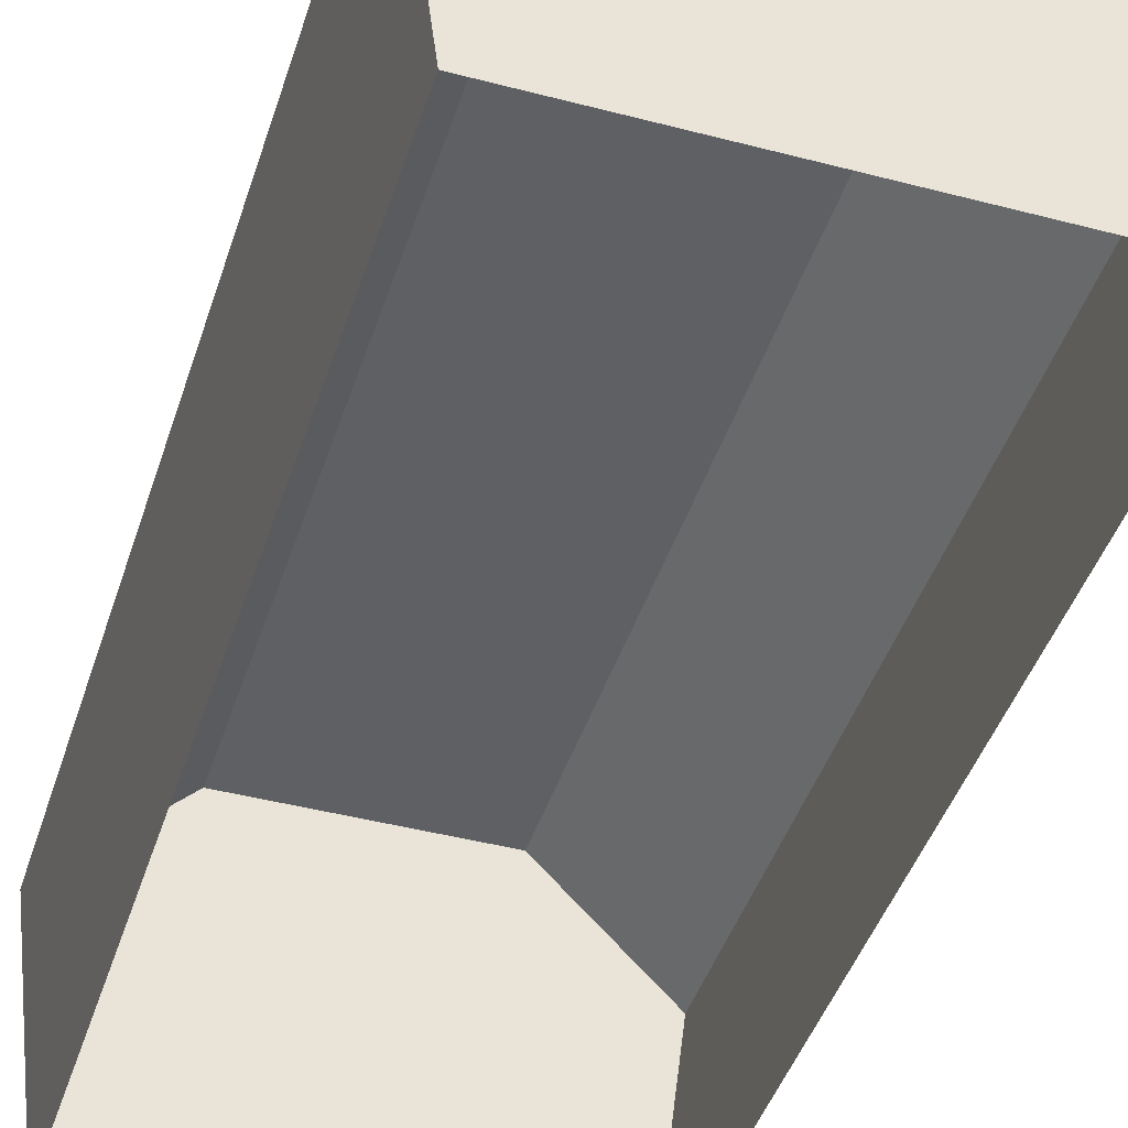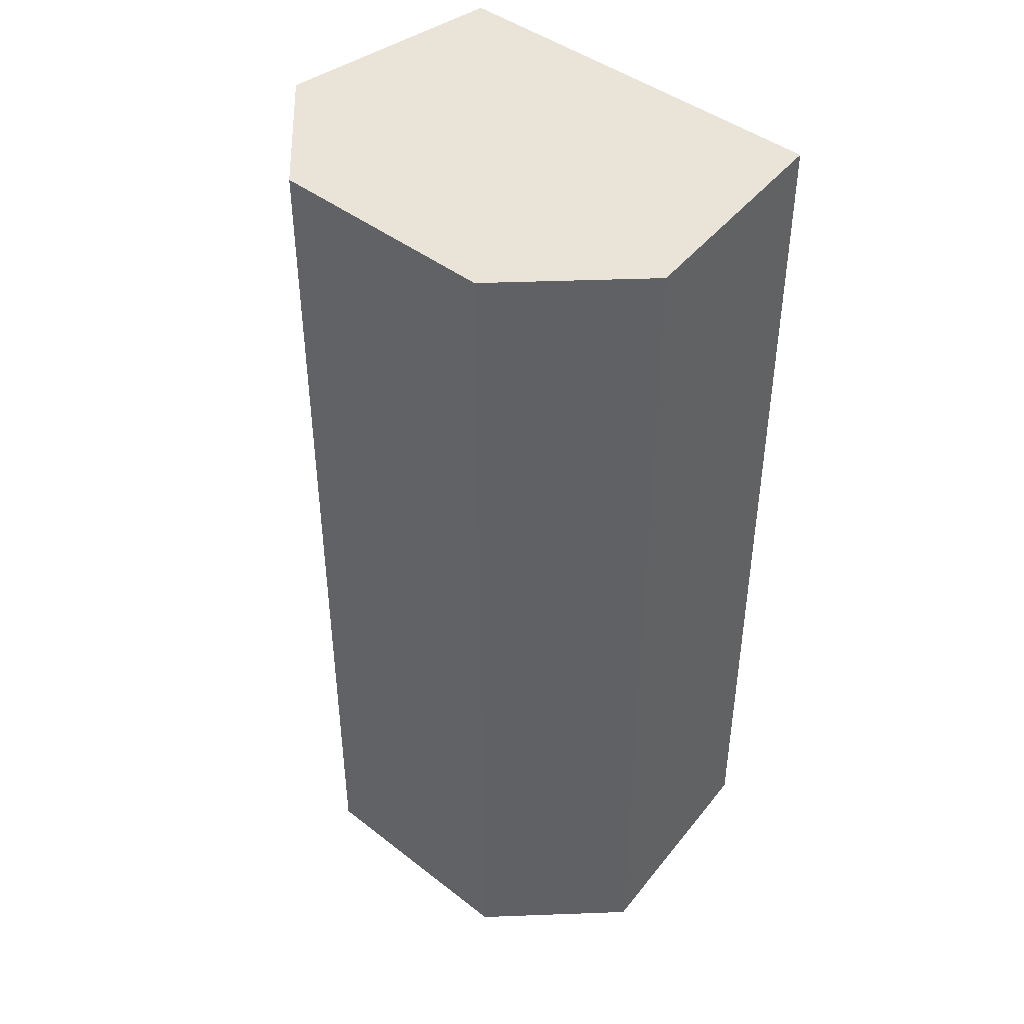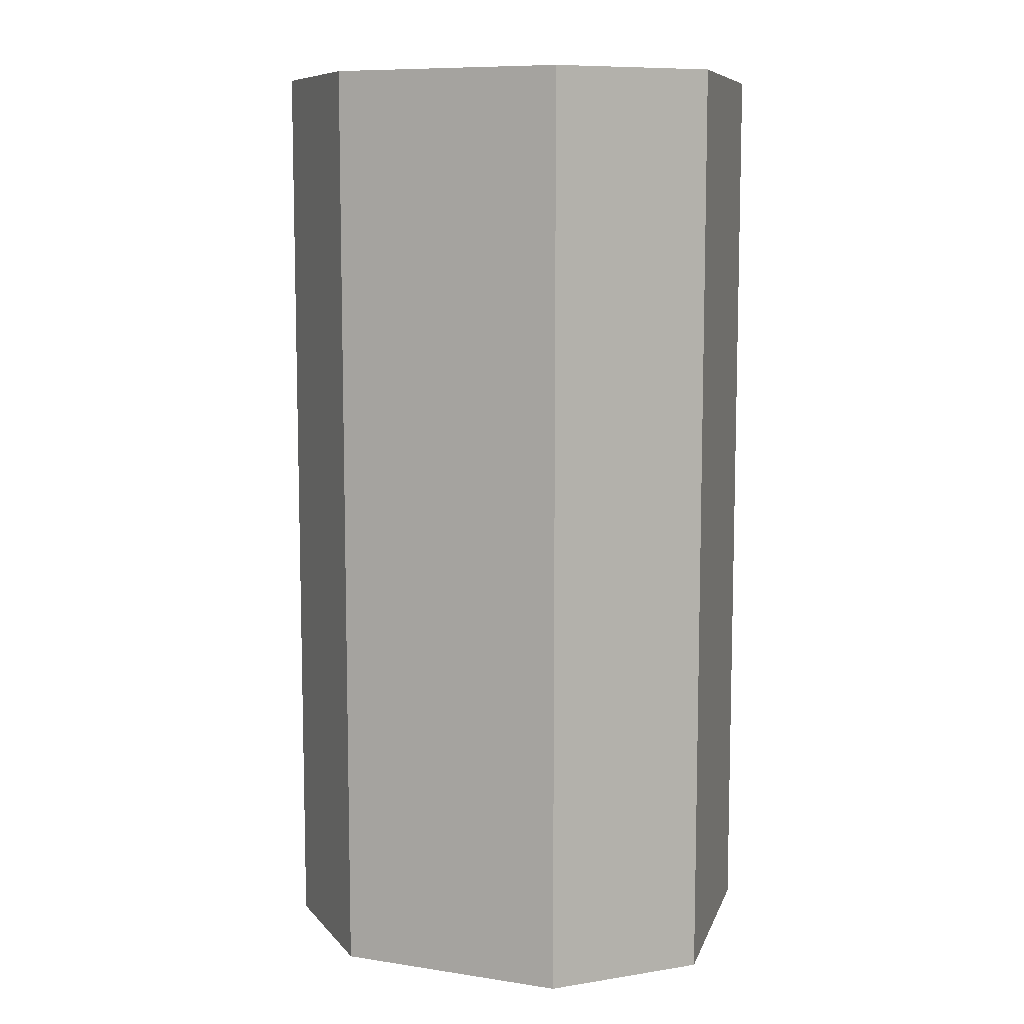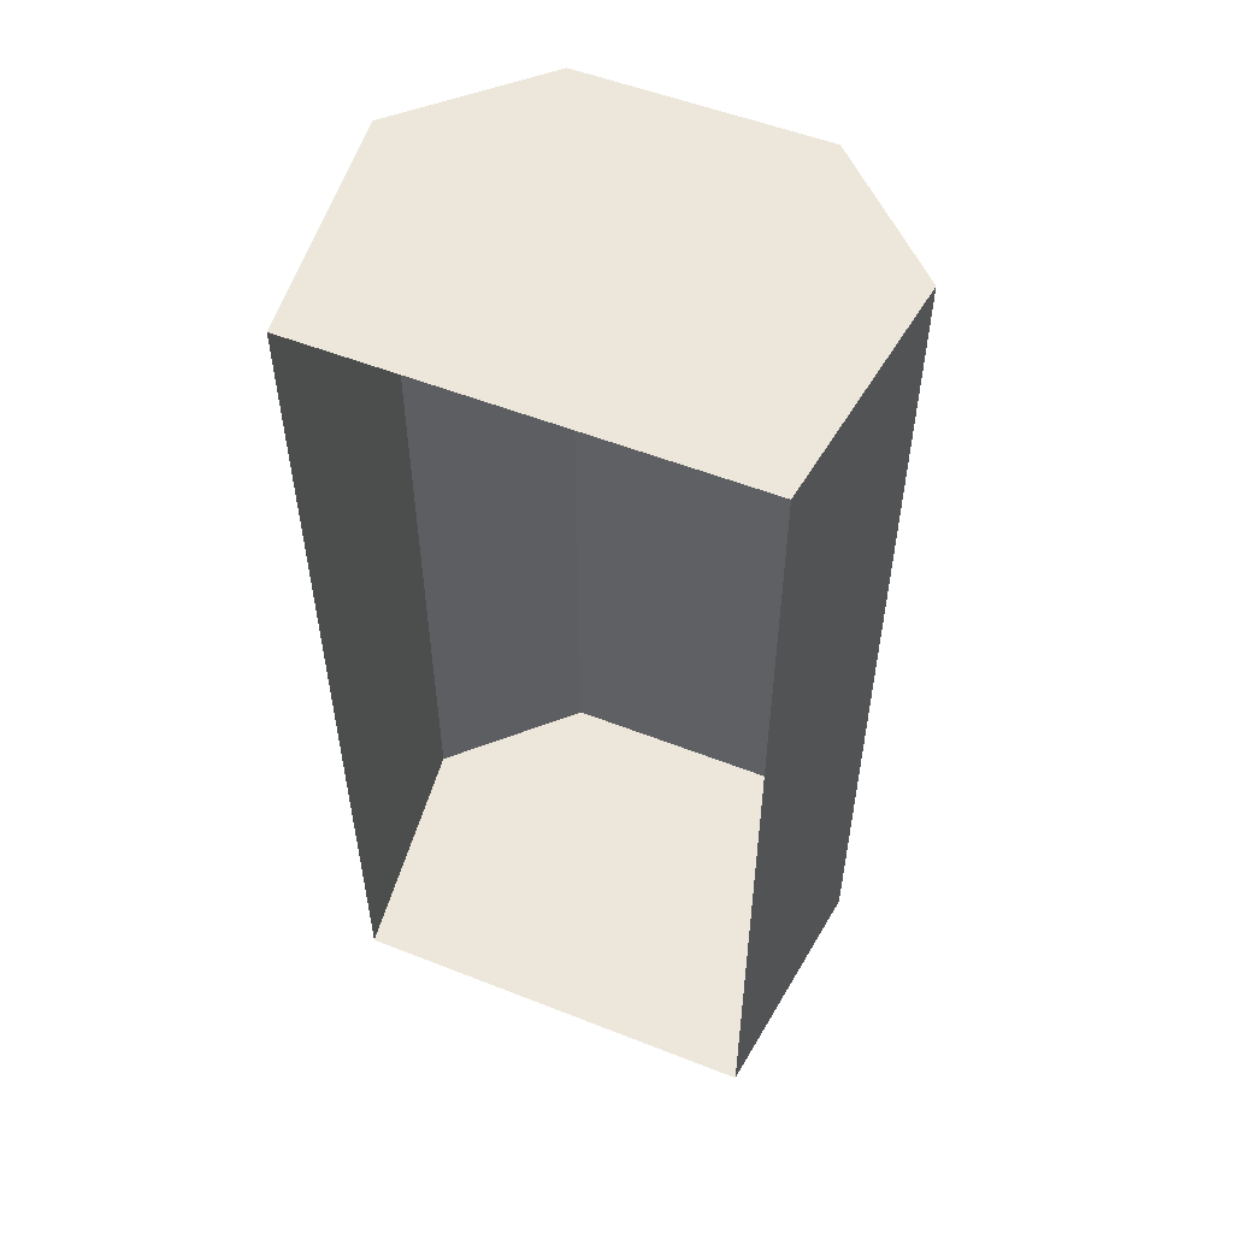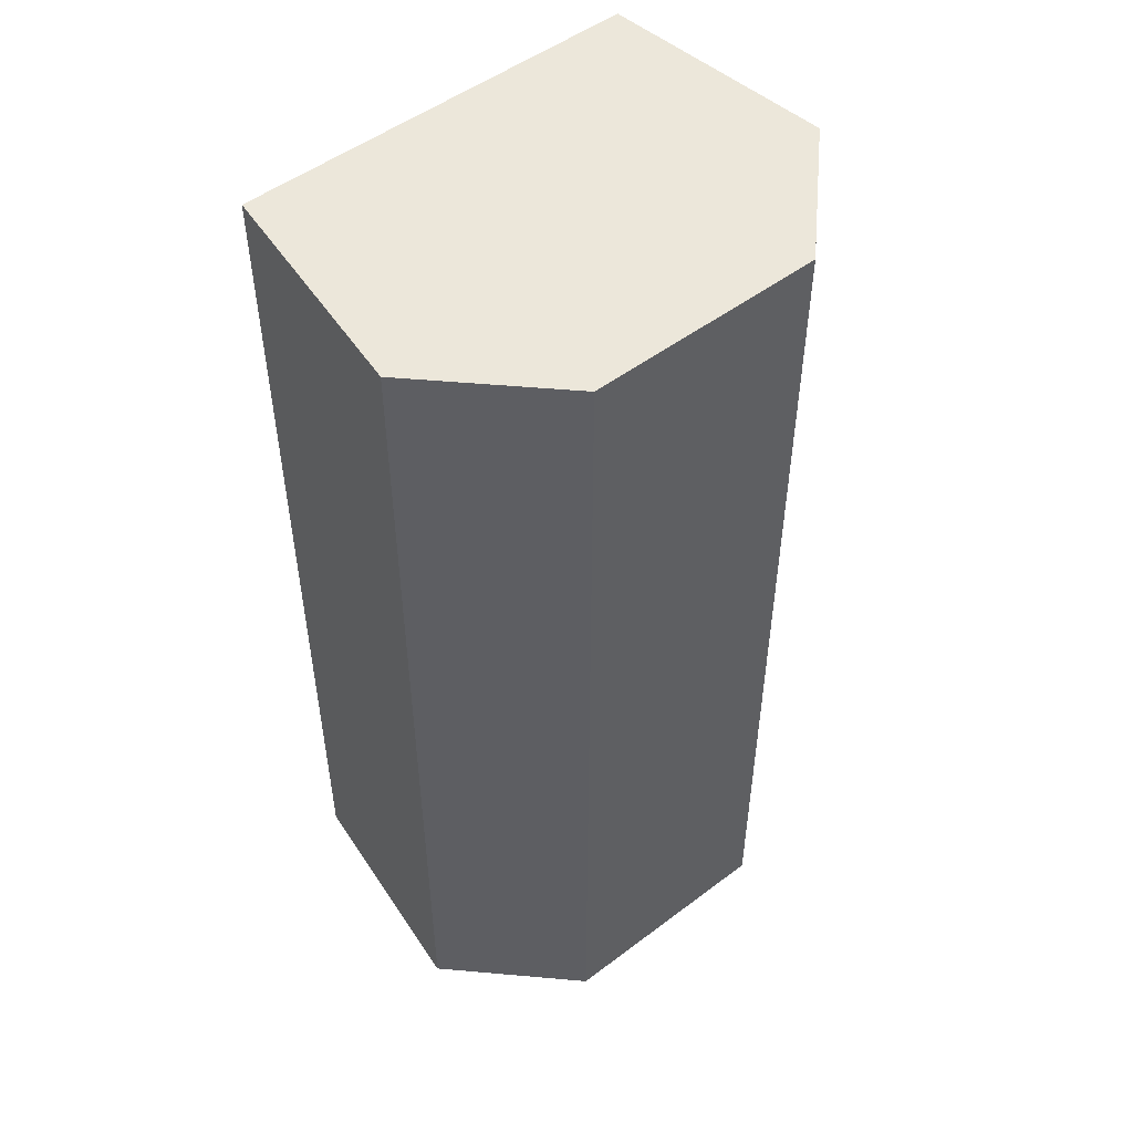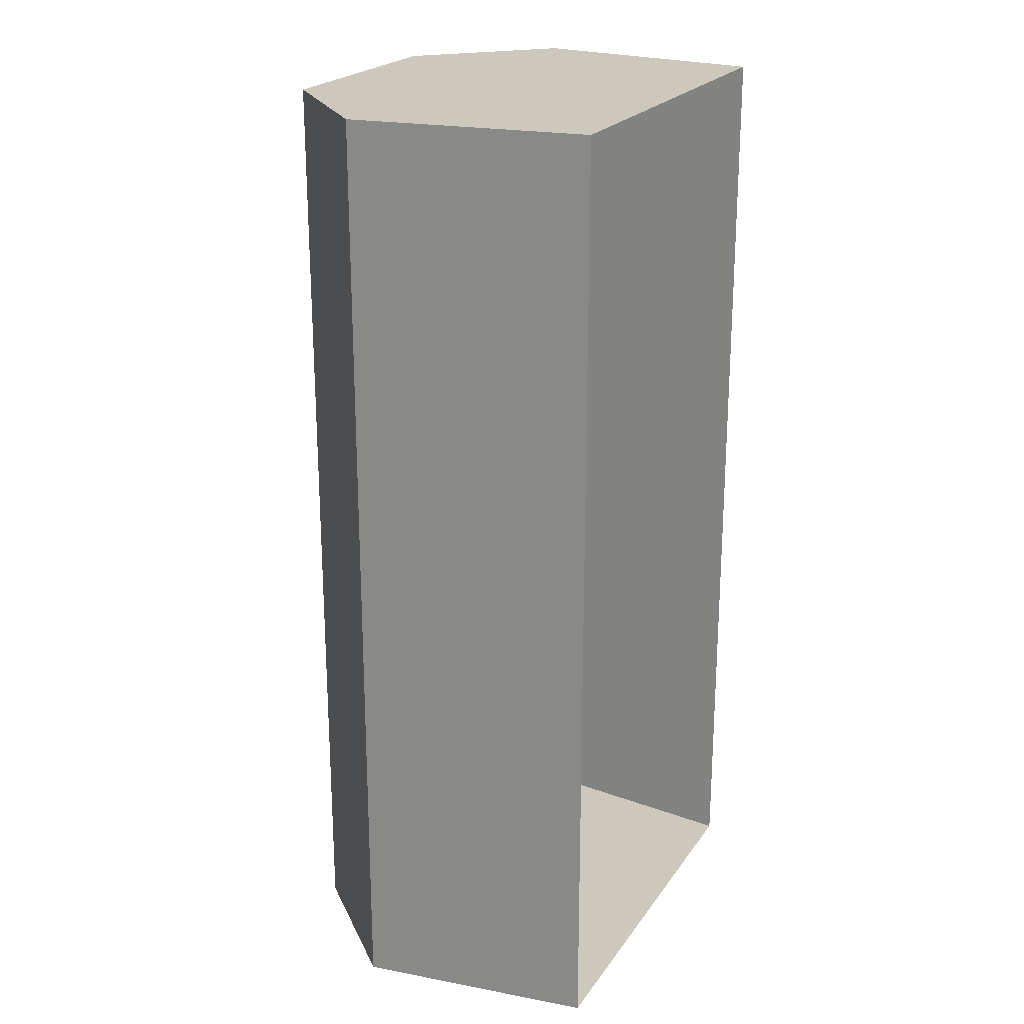
<metadata>
{"format":"obj","ext":"obj","renderer":"f3d","projection":"perspective","resolution":1024,"background":"white","views":[{"elev":-43.4,"azim":162.7,"up":"+Y"},{"elev":43.4,"azim":-137.5,"up":"+Z"},{"elev":9.0,"azim":-157.9,"up":"+Z"},{"elev":53.9,"azim":22.7,"up":"+Z"},{"elev":50.7,"azim":140.5,"up":"+Z"},{"elev":22.2,"azim":-64.5,"up":"+Z"}]}
</metadata>
<code>
v 0.09375 -0.03125 0.5
v 0.2188 -0.1562 0.5
v 0.1875 -0.4062 0.5
v -0.25 -0.4062 0.5
v -0.2812 -0.1562 0.5
v -0.1562 -0.03125 0.5
v -0.1562 -0.03125 -0.5
v 0.09375 -0.03125 -0.5
v 0.2188 -0.1562 -0.5
v 0.1875 -0.4062 -0.5
v -0.2812 -0.1562 -0.5
v -0.25 -0.4062 -0.5
v -0.3125 0.0625 0.5
v 0.25 0.0625 0.5
v -0.3125 -0.5 0.5
v -0.3125 -0.5 -0.5
v 0.25 -0.5 -0.5
v -0.3125 0.0625 -0.5
v 0.09375 -0.03125 0.5
v 0.09375 -0.03125 0.5
f 1 2 3
f 1 3 4
f 1 4 5
f 1 5 6
f 1 6 7
f 1 7 8
f 1 8 9
f 1 9 2
f 2 9 10
f 2 10 3
f 7 11 12
f 7 12 10
f 7 10 9
f 7 9 8
f 7 6 5
f 7 5 11
f 11 5 12
f 12 5 4

</code>
